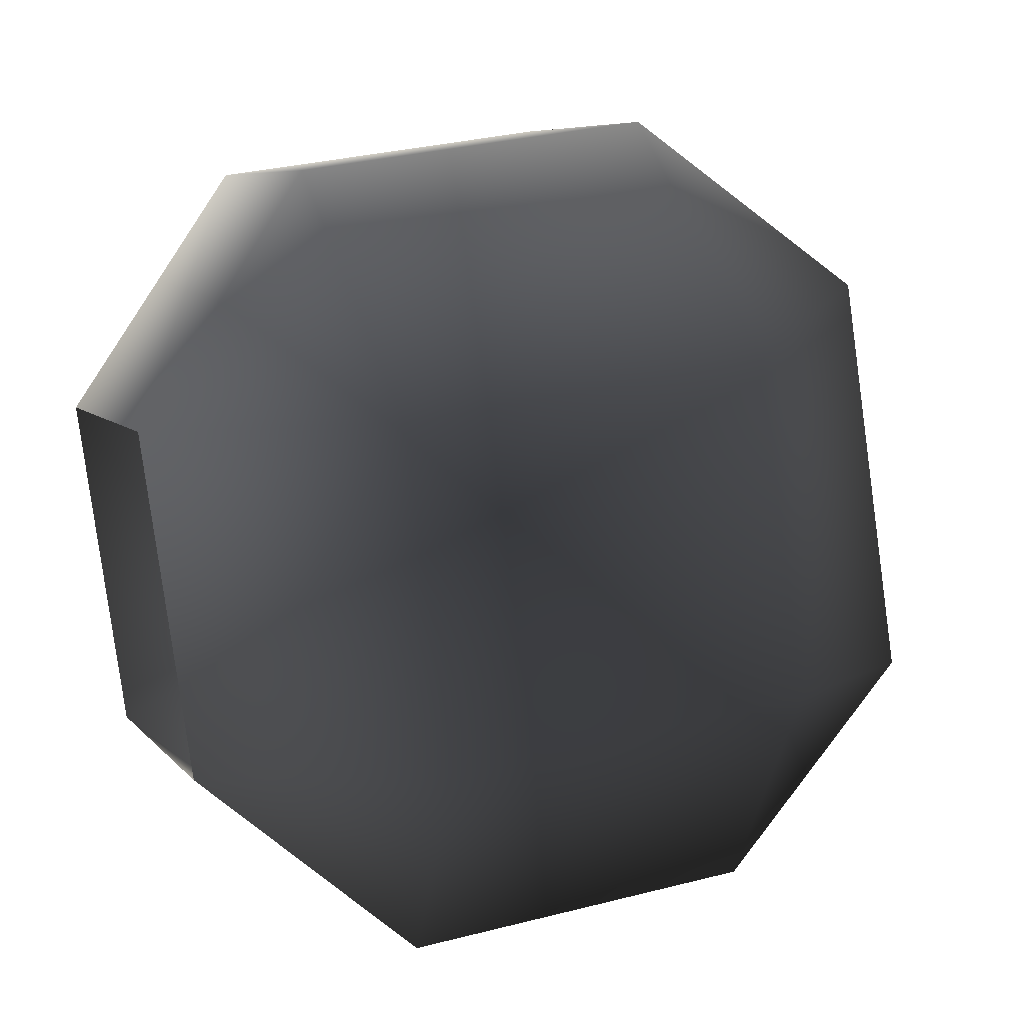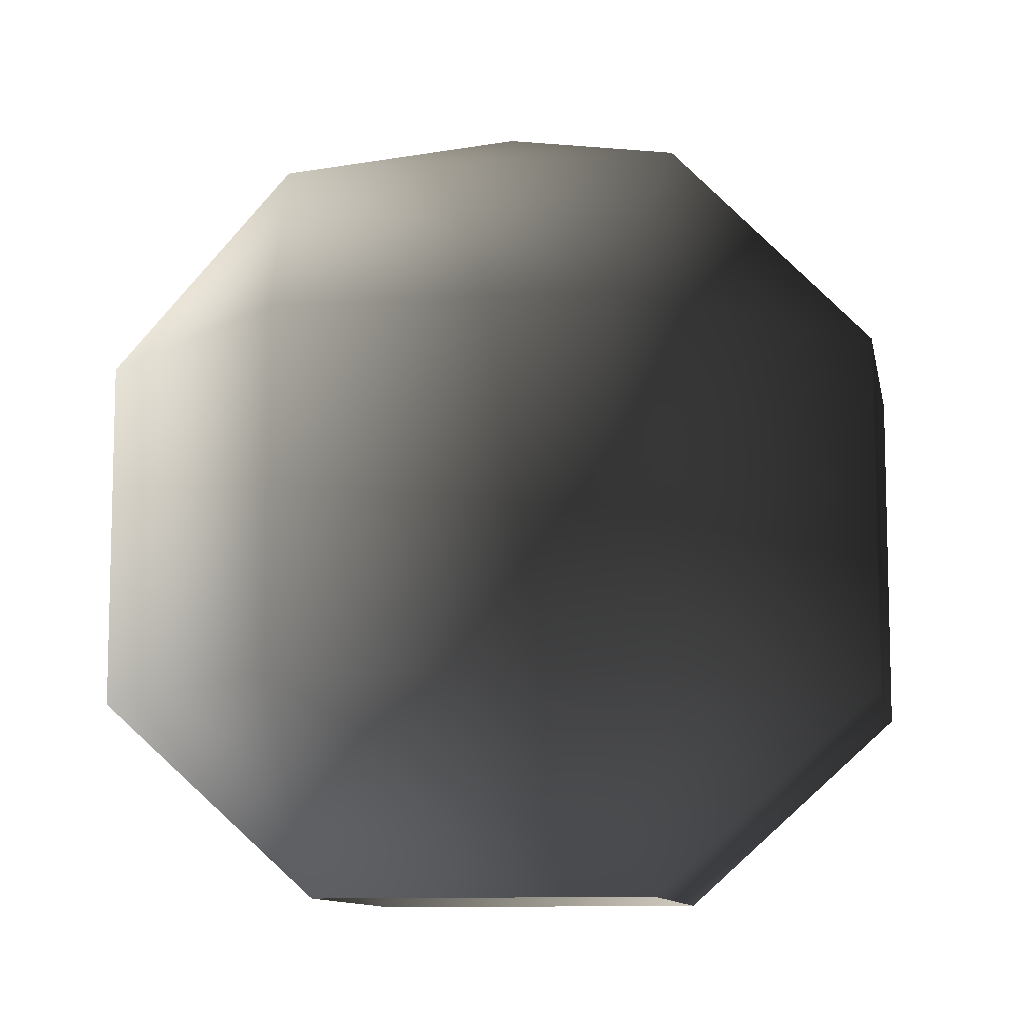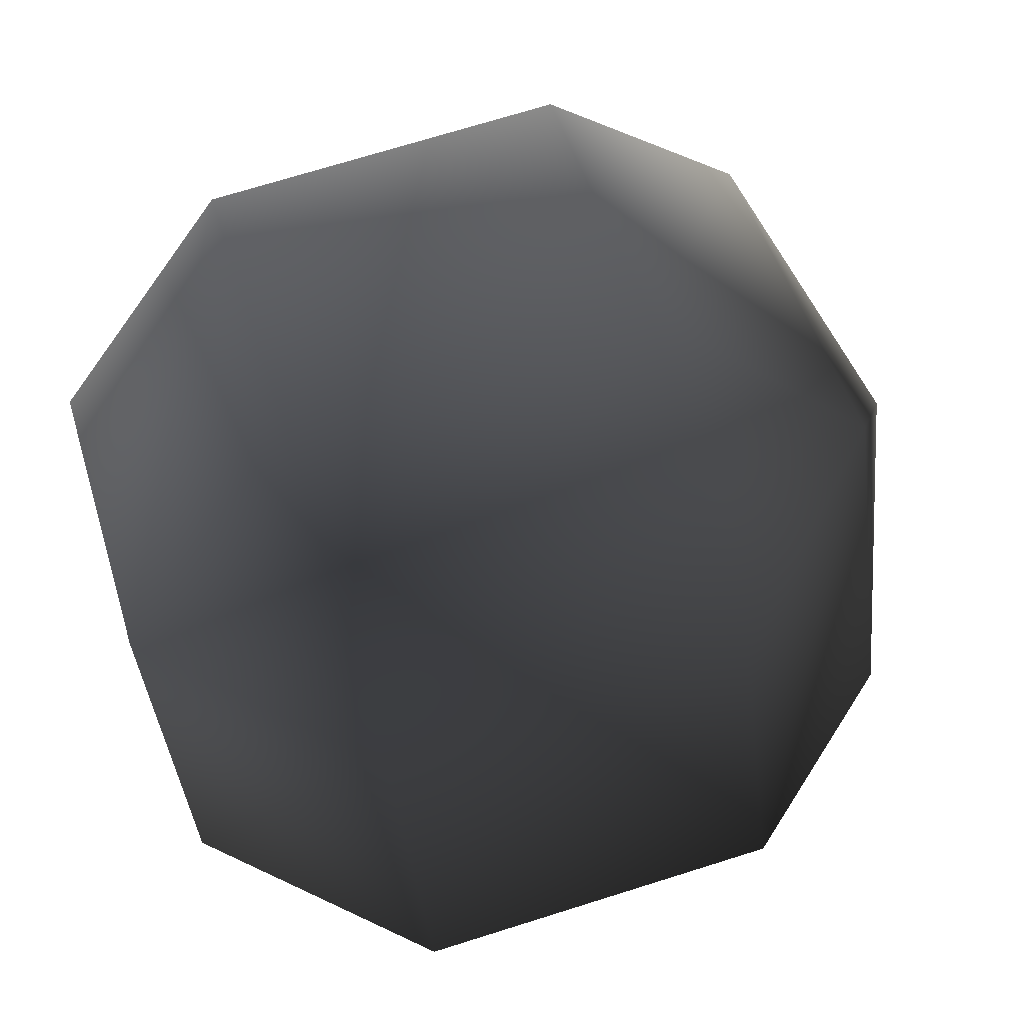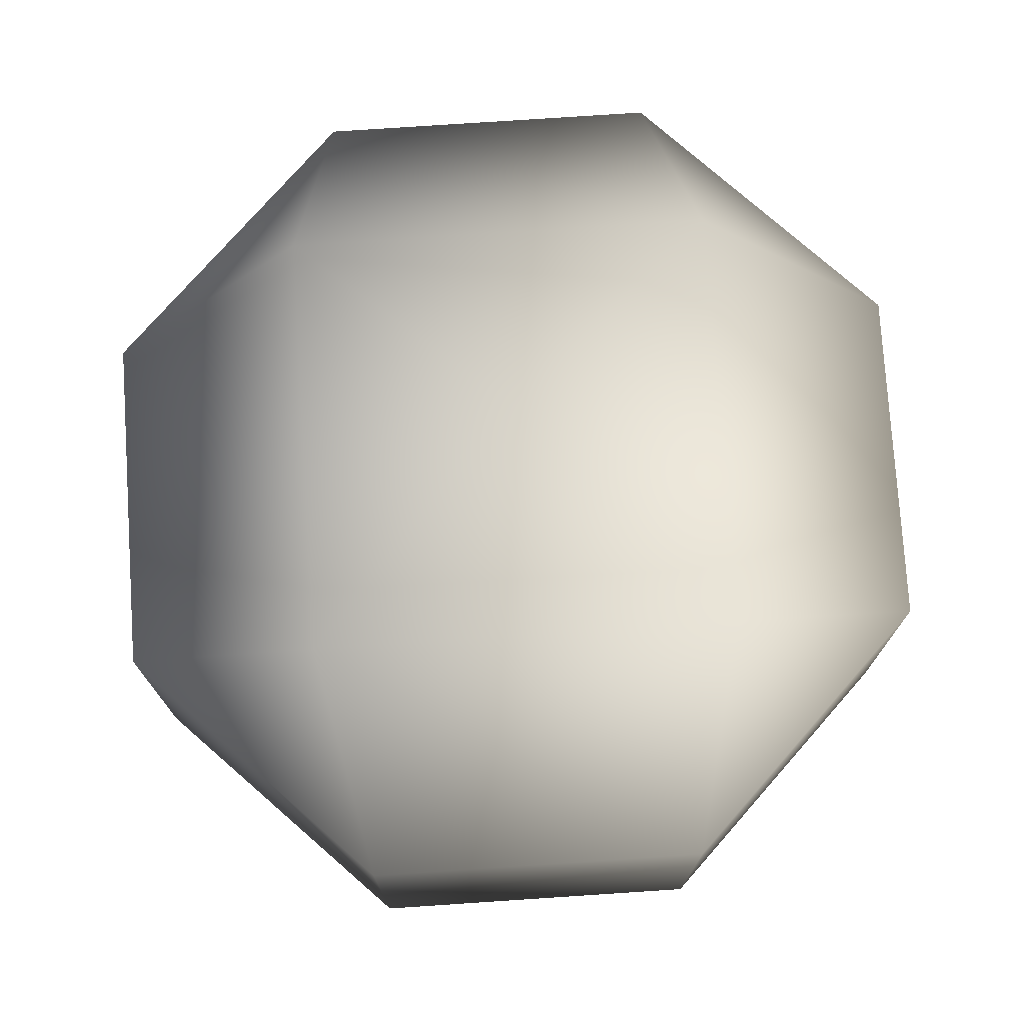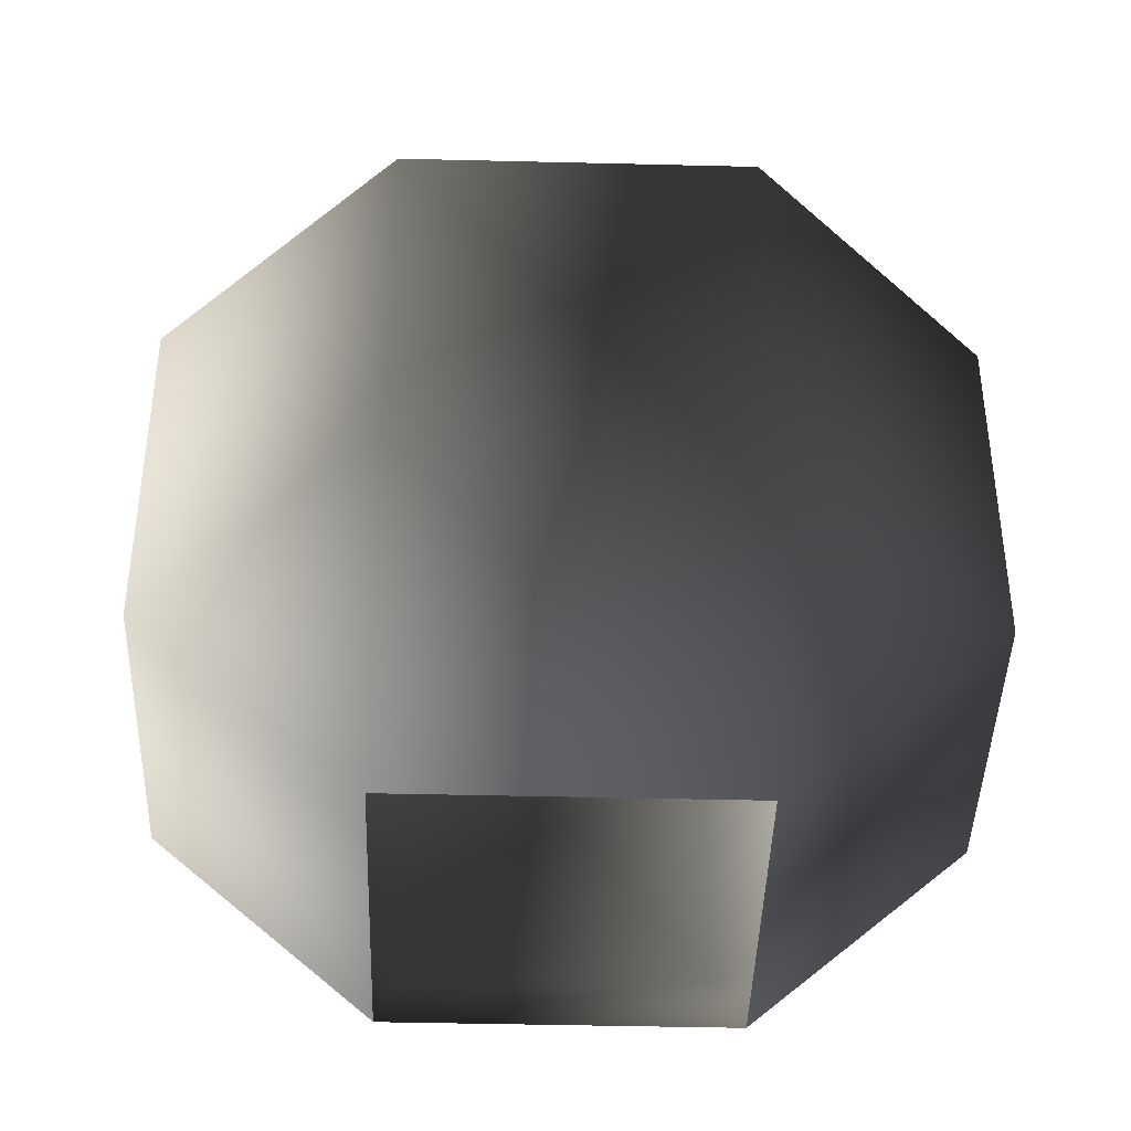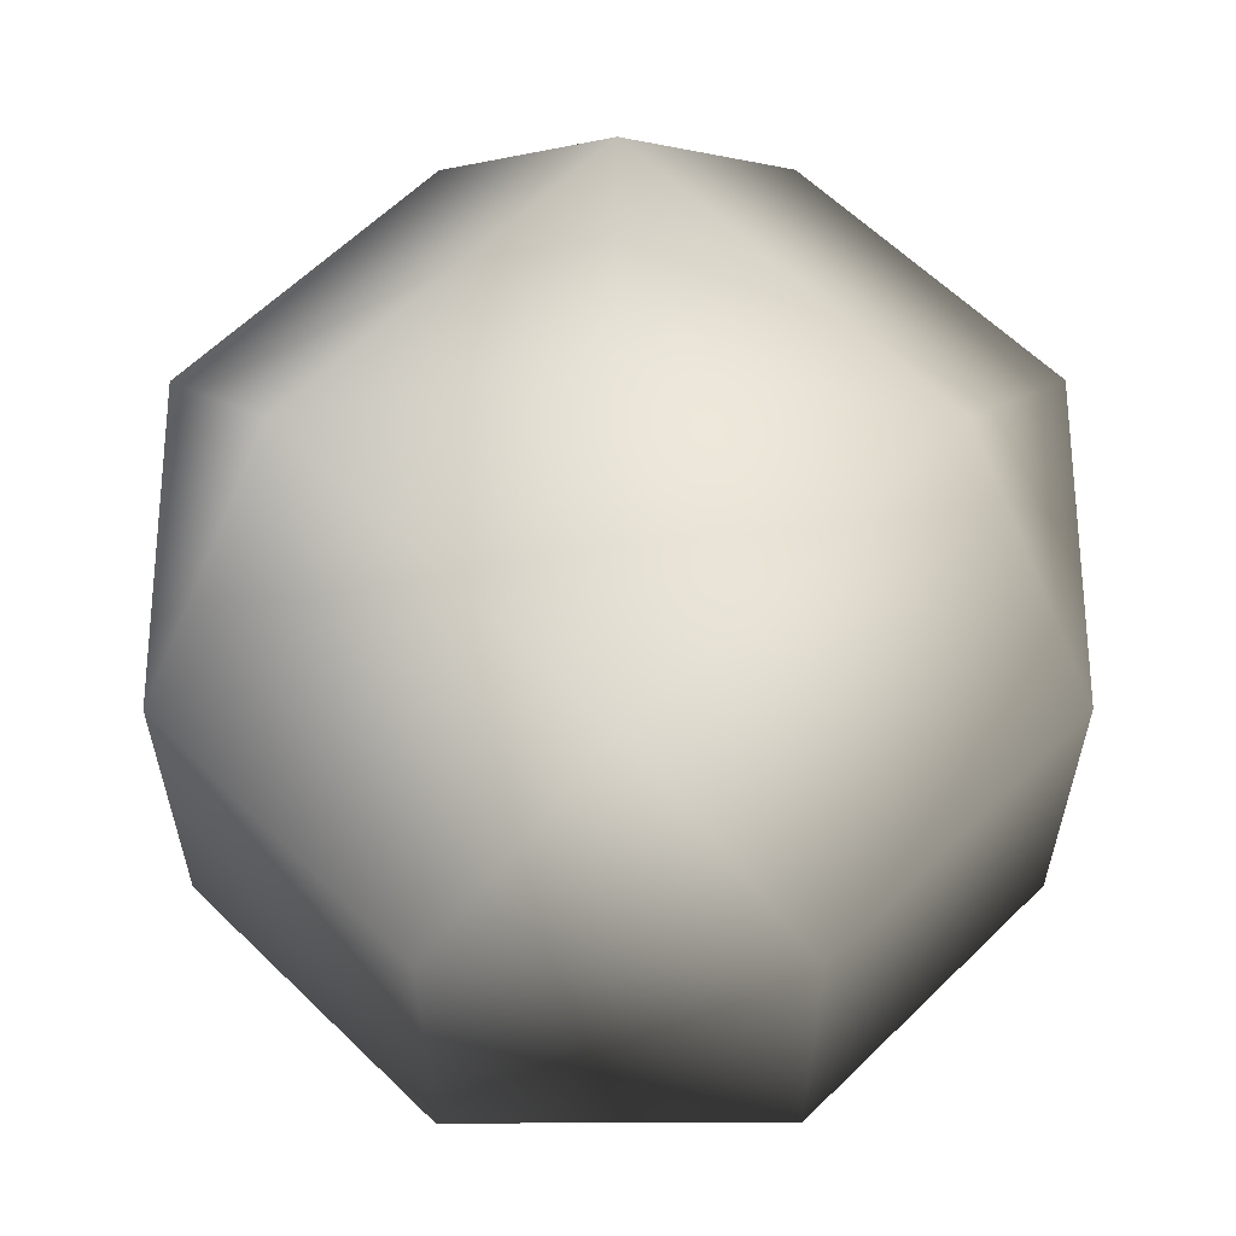
<metadata>
{"format":"obj","ext":"obj","renderer":"f3d","projection":"perspective","resolution":1024,"background":"white","views":[{"elev":30.3,"azim":69.3,"up":"+Z"},{"elev":-10.0,"azim":77.6,"up":"+Y"},{"elev":70.6,"azim":72.5,"up":"+Z"},{"elev":76.2,"azim":63.7,"up":"+Y"},{"elev":-42.1,"azim":65.8,"up":"+Y"},{"elev":60.7,"azim":112.4,"up":"+Y"}]}
</metadata>
<code>
v 0.3133 0.06568 -0.1298
v 0.4199 0.3426 -0.4199
v -0.1298 0.06568 -0.3133
v -1.005e-07 0.3426 -0.5938
v -0.4199 0.3426 -0.4199
v -0.3133 0.06568 0.1298
v -0.5938 0.3426 -1.167e-07
v -0.4199 0.3426 0.4199
v 0.1298 0.06568 0.3133
v 0.4199 0.8335 -0.4199
v -1.005e-07 0.8335 -0.5938
v -0.4199 0.8335 -0.4199
v -0.5938 0.8335 -1.167e-07
v -0.4199 0.8335 0.4199
v 1.005e-07 0.3426 0.5938
v 0.1298 0.06568 0.3133
v 0.4199 0.3426 0.4199
v 1.005e-07 0.8335 0.5938
v 0.4199 0.8335 0.4199
v 0.5938 0.3426 1.167e-07
v 0.3133 0.06568 -0.1298
v 0.1298 0.06568 0.3133
v 0.4199 0.3426 -0.4199
v 0.5938 0.8335 1.167e-07
v 0.4199 0.8335 -0.4199
v 0.3633 1.101 -0.1505
v -0.1505 1.101 -0.3633
v -0.3633 1.101 0.1505
v -0.3633 1.101 0.1505
v 0.1505 1.101 0.3633
v 0.3633 1.101 -0.1505
v 0 1.224 0
v 0 1.224 0
g cabbage_base_1115_90
f 1 3 2
f 2 3 4
f 3 5 4
f 3 6 5
f 5 6 7
f 6 8 7
f 6 9 8
f 2 4 10
f 10 4 11
f 4 5 11
f 11 5 12
f 5 7 12
f 12 7 13
f 7 8 13
f 13 8 14
f 8 15 14
f 8 16 15
f 9 17 15
f 14 15 18
f 15 17 18
f 18 17 19
f 17 20 19
f 17 21 20
f 22 21 17
f 21 23 20
f 19 20 24
f 20 23 24
f 24 23 25
f 10 11 26
f 26 11 27
f 11 12 27
f 12 13 27
f 27 13 28
f 13 14 28
f 14 18 29
f 29 18 30
f 18 19 30
f 19 24 30
f 30 24 31
f 24 25 31
f 26 27 32
f 27 28 32
f 29 30 33
f 30 31 33

</code>
